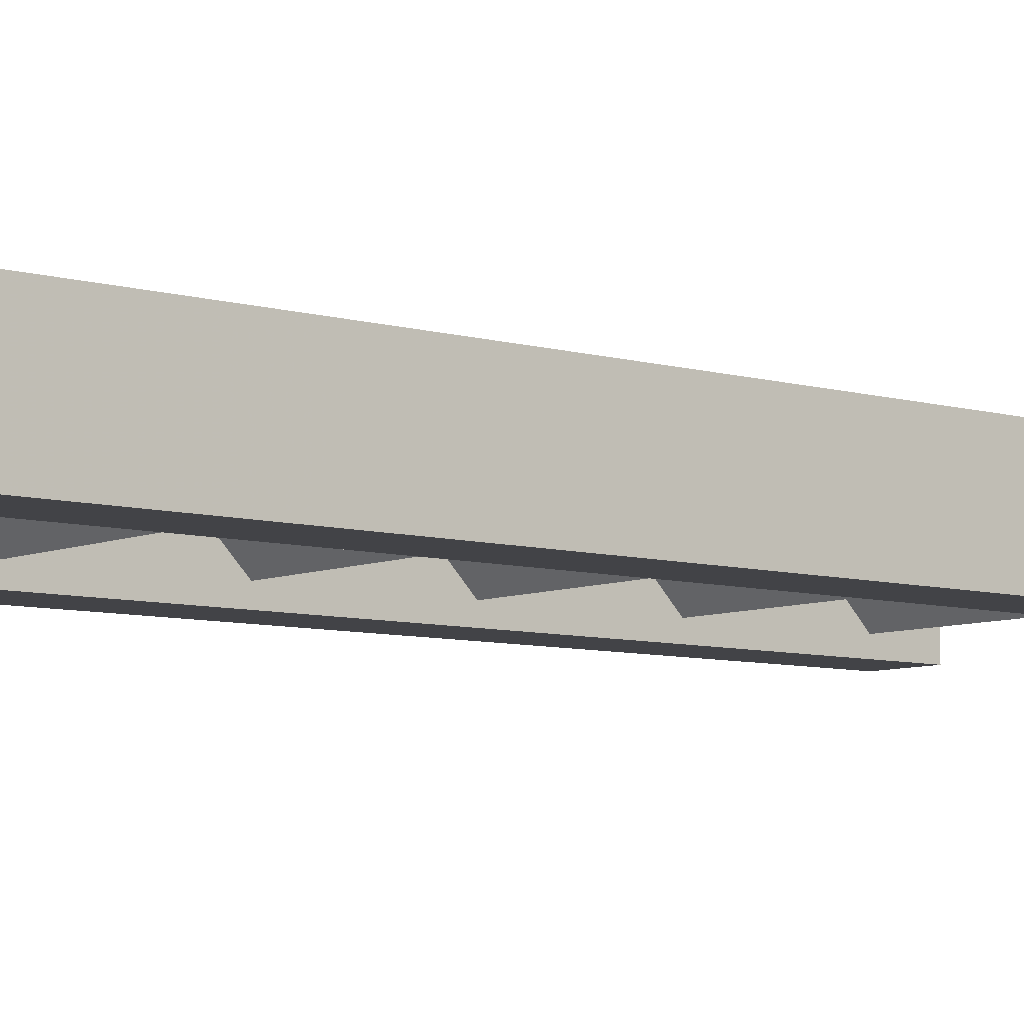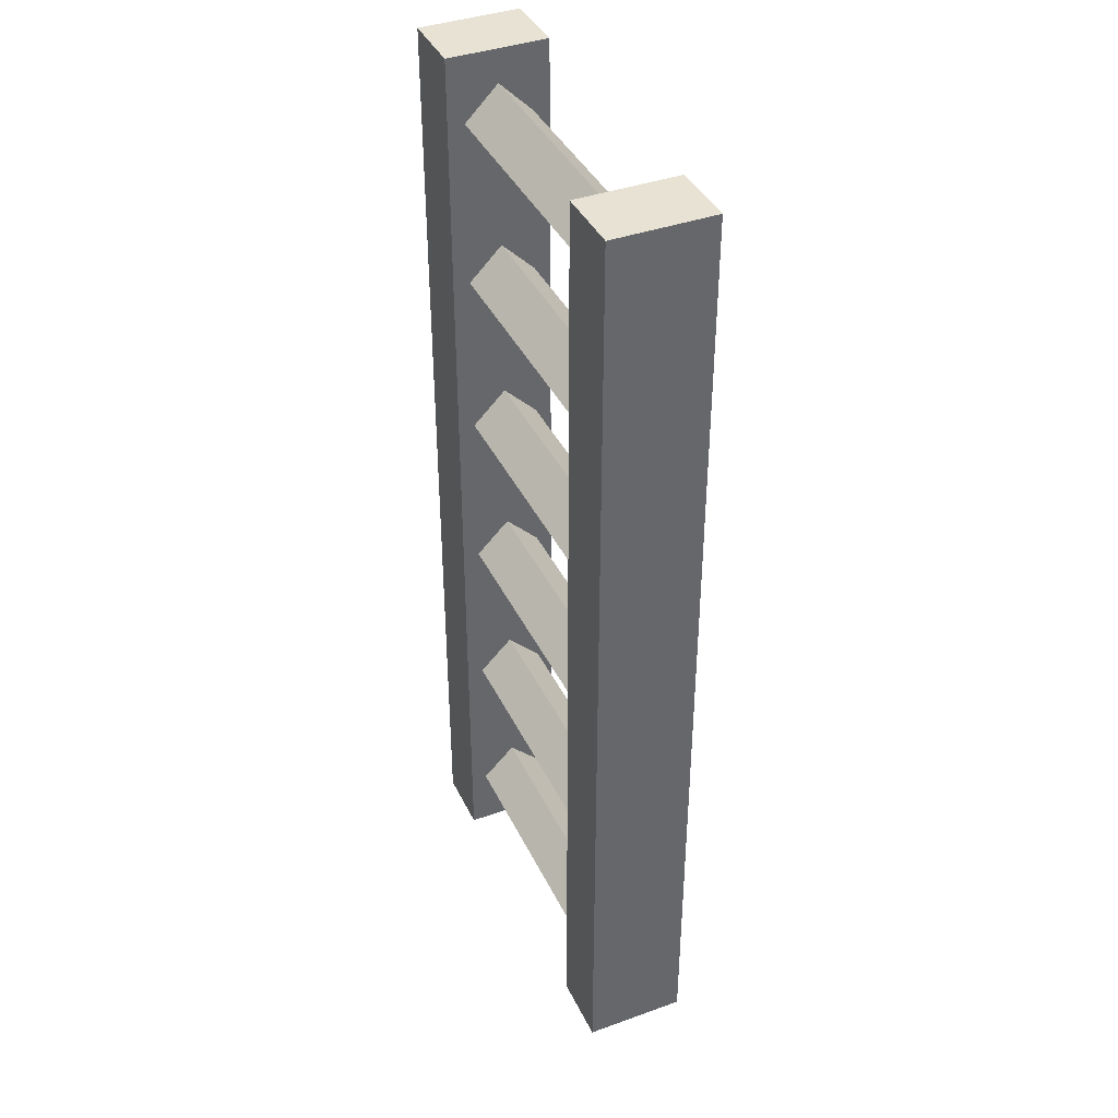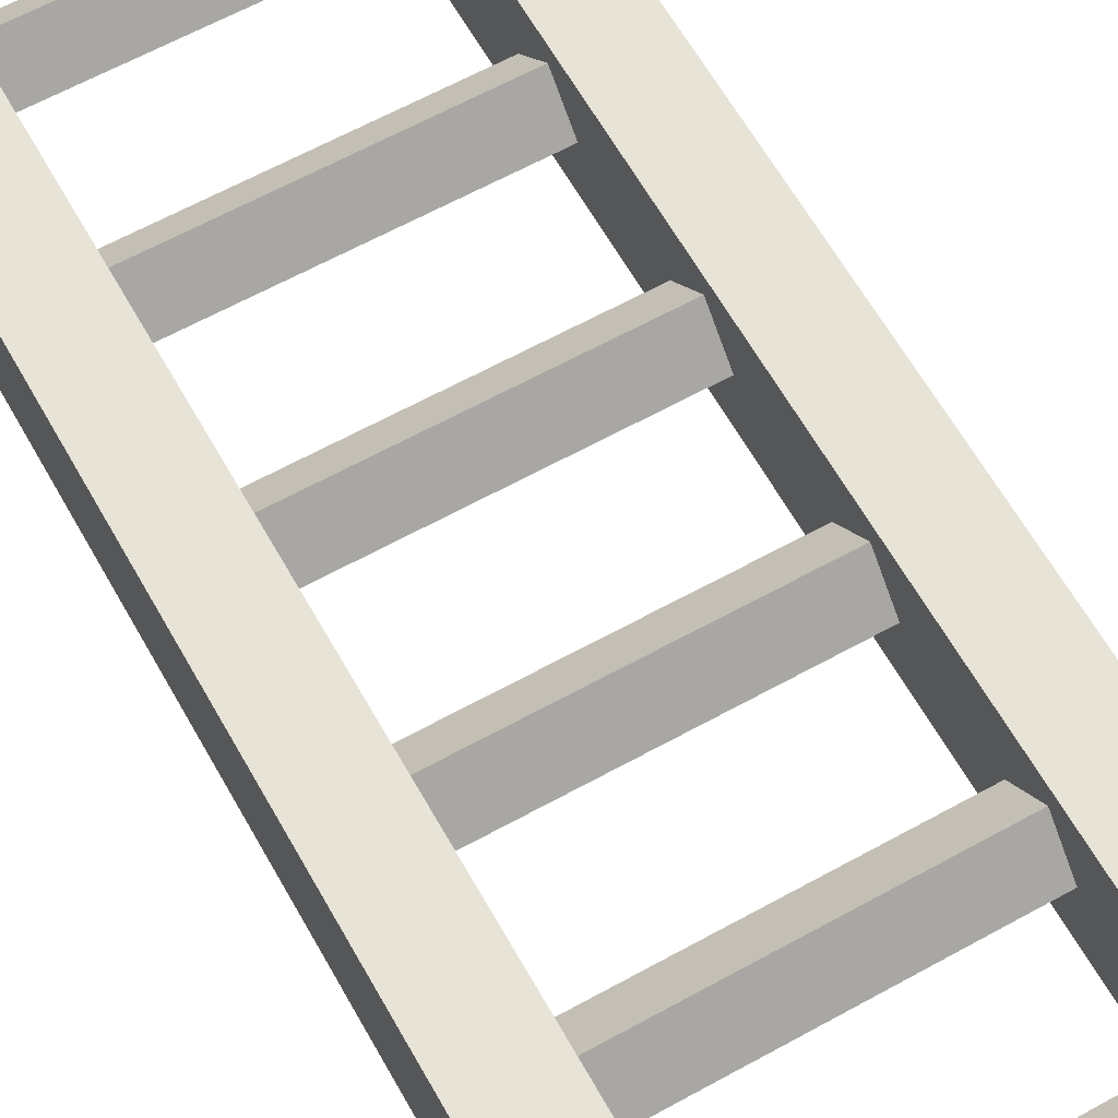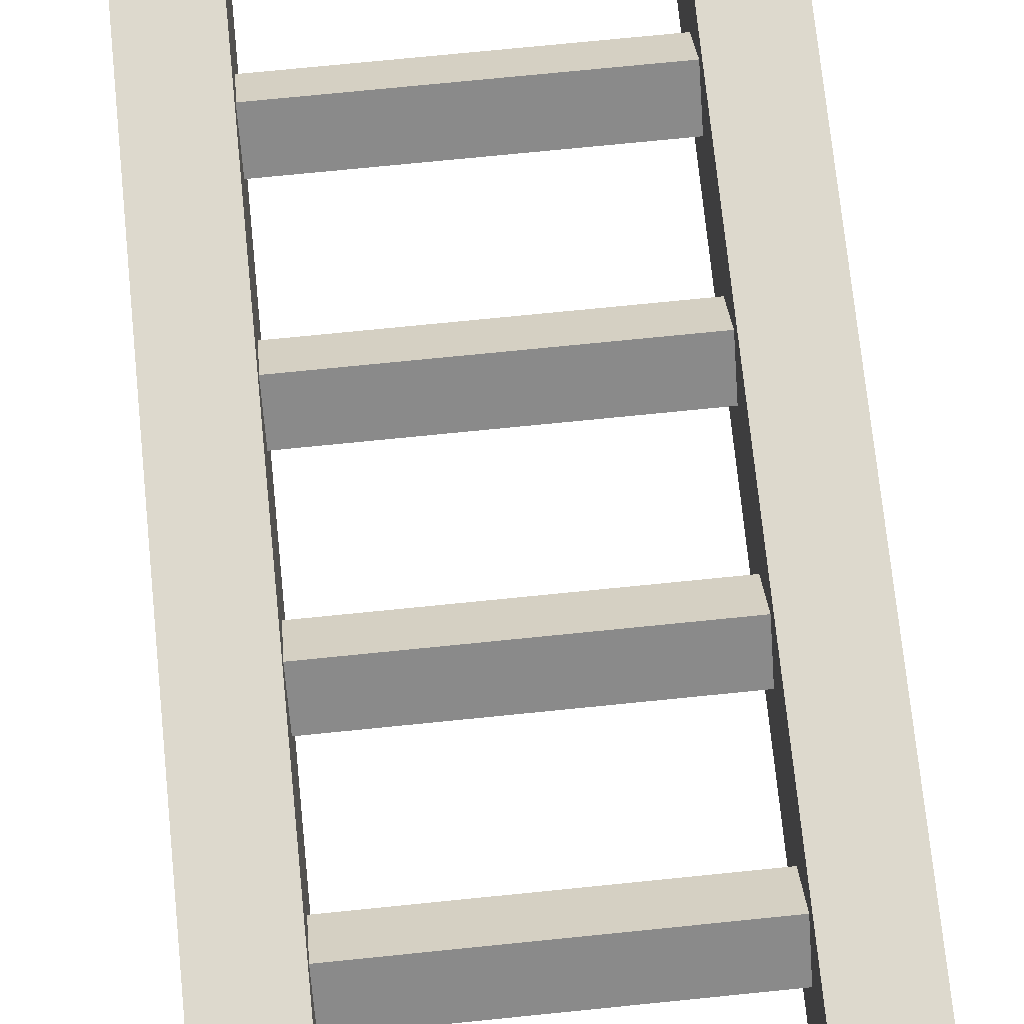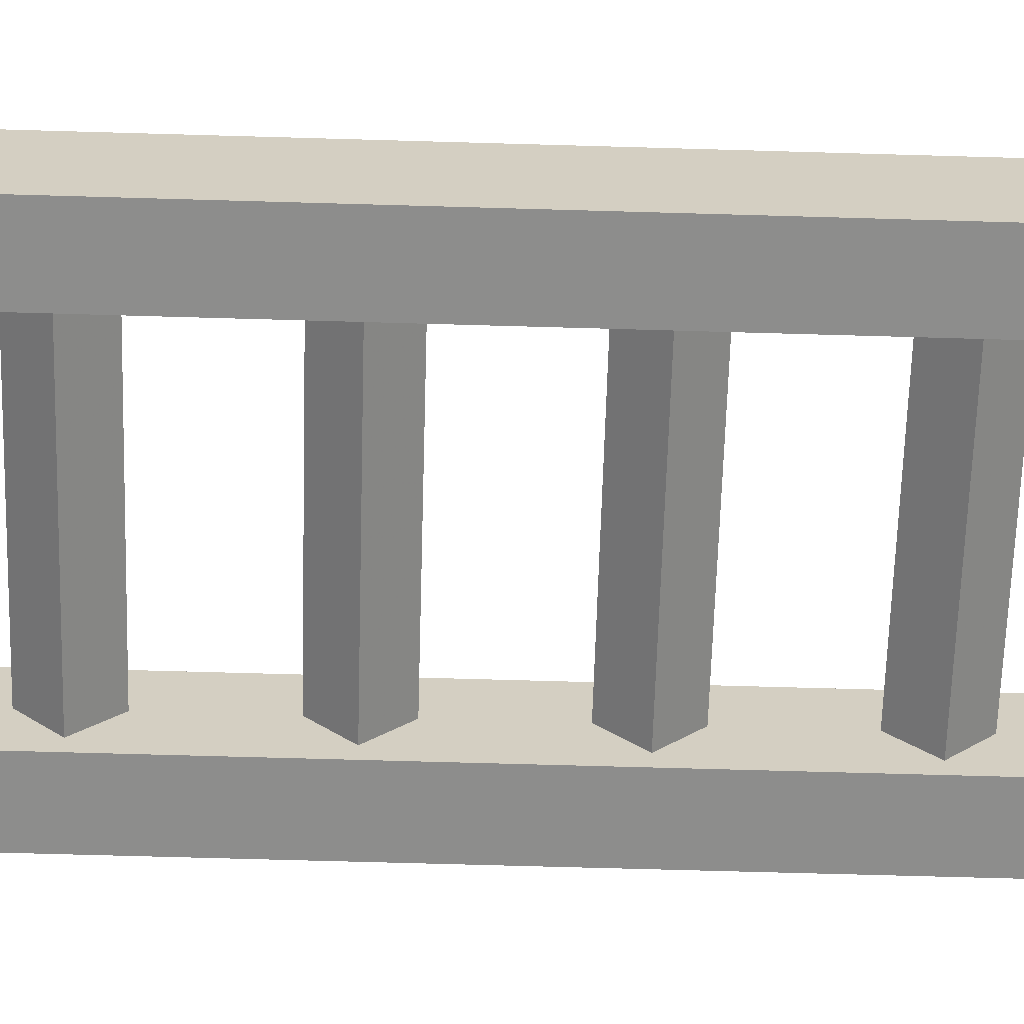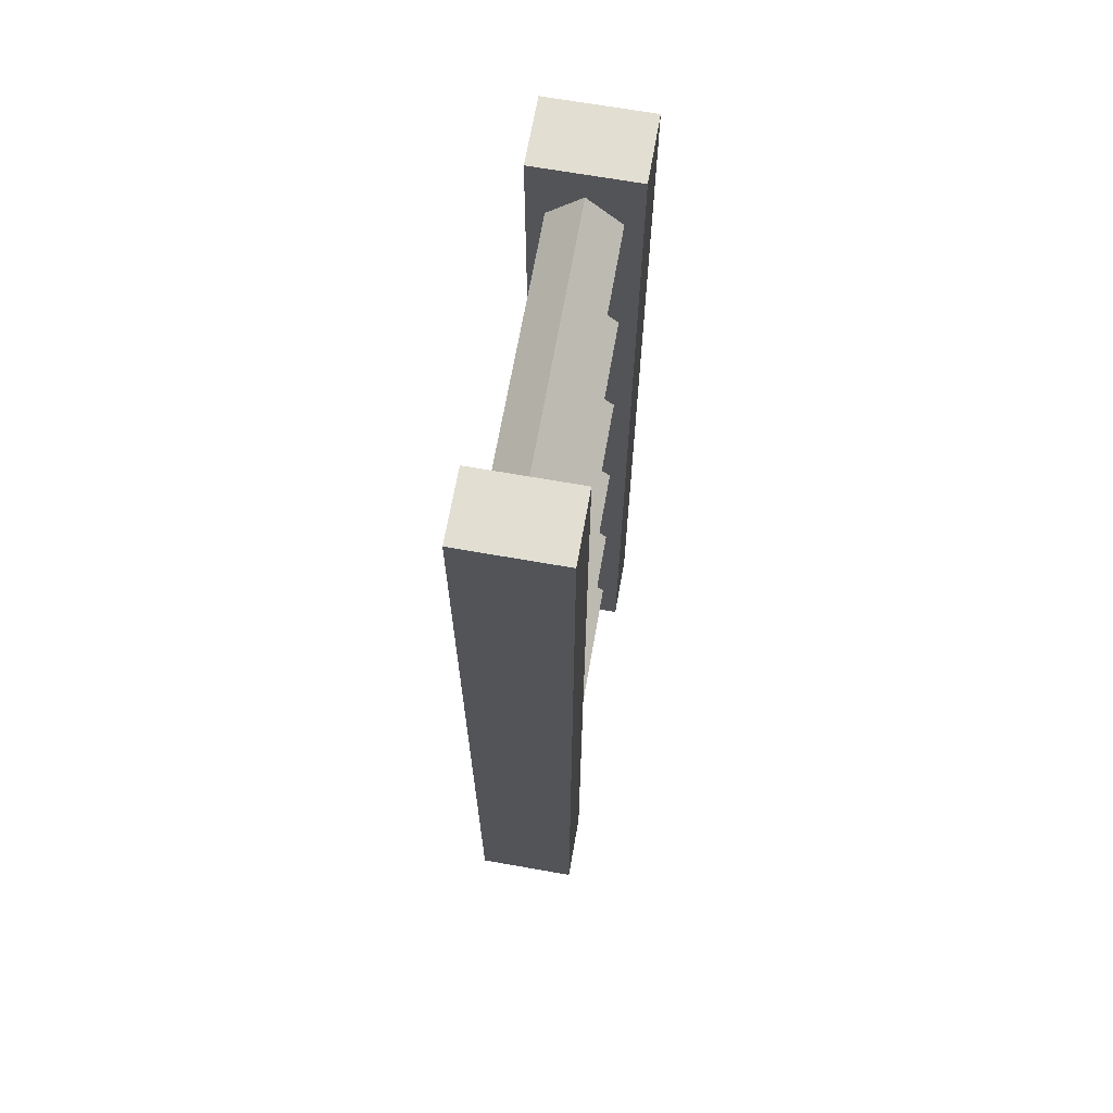
<metadata>
{"format":"obj","ext":"obj","renderer":"f3d","projection":"perspective","resolution":1024,"background":"white","views":[{"elev":-7.4,"azim":50.4,"up":"+Z"},{"elev":39.8,"azim":66.1,"up":"+Y"},{"elev":62.7,"azim":-29.3,"up":"+Z"},{"elev":72.0,"azim":174.2,"up":"+Z"},{"elev":-64.5,"azim":-91.7,"up":"+Z"},{"elev":67.9,"azim":-80.0,"up":"+Y"}]}
</metadata>
<code>
o ladder_back
v 0.32 0.24 0
v 0.32 0.16 0.08
v -0.32 0.16 0.08
v -0.32 0.24 0
v 0.32 0.08 0
v -0.32 0.08 0
v 0.32 0.16 -0.08
v -0.32 0.16 -0.08
v 0.32 0.64 0
v 0.32 0.56 0.08
v -0.32 0.56 0.08
v -0.32 0.64 0
v 0.32 0.48 0
v -0.32 0.48 0
v 0.32 0.56 -0.08
v -0.32 0.56 -0.08
v 0.32 1.04 0
v 0.32 0.96 0.08
v -0.32 0.96 0.08
v -0.32 1.04 0
v 0.32 0.88 0
v -0.32 0.88 0
v 0.32 0.96 -0.08
v -0.32 0.96 -0.08
v 0.32 1.44 0
v 0.32 1.36 0.08
v -0.32 1.36 0.08
v -0.32 1.44 0
v 0.32 1.28 0
v -0.32 1.28 0
v 0.32 1.36 -0.08
v -0.32 1.36 -0.08
v 0.32 1.84 0
v 0.32 1.76 0.08
v -0.32 1.76 0.08
v -0.32 1.84 0
v 0.32 1.68 0
v -0.32 1.68 0
v 0.32 1.76 -0.08
v -0.32 1.76 -0.08
v 0.32 2.24 0
v 0.32 2.16 0.08
v -0.32 2.16 0.08
v -0.32 2.24 0
v 0.32 2.08 0
v -0.32 2.08 0
v 0.32 2.16 -0.08
v -0.32 2.16 -0.08
v -0.48 2.32 0.12
v -0.32 2.32 0.12
v -0.32 0 0.12
v -0.48 0 0.12
v -0.32 2.32 -0.12
v -0.32 0 -0.12
v -0.48 2.32 -0.12
v -0.48 0 -0.12
v 0.32 2.32 0.12
v 0.48 2.32 0.12
v 0.48 0 0.12
v 0.32 0 0.12
v 0.48 2.32 -0.12
v 0.48 0 -0.12
v 0.32 2.32 -0.12
v 0.32 0 -0.12
f 1 2 3 4
f 2 5 6 3
f 5 7 8 6
f 7 1 4 8
f 4 3 6 8
f 7 5 2 1
f 9 10 11 12
f 10 13 14 11
f 13 15 16 14
f 15 9 12 16
f 12 11 14 16
f 15 13 10 9
f 17 18 19 20
f 18 21 22 19
f 21 23 24 22
f 23 17 20 24
f 20 19 22 24
f 23 21 18 17
f 25 26 27 28
f 26 29 30 27
f 29 31 32 30
f 31 25 28 32
f 28 27 30 32
f 31 29 26 25
f 33 34 35 36
f 34 37 38 35
f 37 39 40 38
f 39 33 36 40
f 36 35 38 40
f 39 37 34 33
f 41 42 43 44
f 42 45 46 43
f 45 47 48 46
f 47 41 44 48
f 44 43 46 48
f 47 45 42 41
f 49 50 51 52
f 50 53 54 51
f 53 55 56 54
f 55 49 52 56
f 52 51 54 56
f 55 53 50 49
f 57 58 59 60
f 58 61 62 59
f 61 63 64 62
f 63 57 60 64
f 60 59 62 64
f 63 61 58 57
o ladder_front
v 0.32 0.24 0
v 0.32 0.16 0.08
v -0.32 0.16 0.08
v -0.32 0.24 0
v 0.32 0.08 0
v -0.32 0.08 0
v 0.32 0.16 -0.08
v -0.32 0.16 -0.08
v 0.32 0.64 0
v 0.32 0.56 0.08
v -0.32 0.56 0.08
v -0.32 0.64 0
v 0.32 0.48 0
v -0.32 0.48 0
v 0.32 0.56 -0.08
v -0.32 0.56 -0.08
v 0.32 1.04 0
v 0.32 0.96 0.08
v -0.32 0.96 0.08
v -0.32 1.04 0
v 0.32 0.88 0
v -0.32 0.88 0
v 0.32 0.96 -0.08
v -0.32 0.96 -0.08
v 0.32 1.44 0
v 0.32 1.36 0.08
v -0.32 1.36 0.08
v -0.32 1.44 0
v 0.32 1.28 0
v -0.32 1.28 0
v 0.32 1.36 -0.08
v -0.32 1.36 -0.08
v 0.32 1.84 0
v 0.32 1.76 0.08
v -0.32 1.76 0.08
v -0.32 1.84 0
v 0.32 1.68 0
v -0.32 1.68 0
v 0.32 1.76 -0.08
v -0.32 1.76 -0.08
v 0.32 2.24 0
v 0.32 2.16 0.08
v -0.32 2.16 0.08
v -0.32 2.24 0
v 0.32 2.08 0
v -0.32 2.08 0
v 0.32 2.16 -0.08
v -0.32 2.16 -0.08
v -0.48 2.32 0.12
v -0.32 2.32 0.12
v -0.32 0 0.12
v -0.48 0 0.12
v -0.32 2.32 -0.12
v -0.32 0 -0.12
v -0.48 2.32 -0.12
v -0.48 0 -0.12
v 0.32 2.32 0.12
v 0.48 2.32 0.12
v 0.48 0 0.12
v 0.32 0 0.12
v 0.48 2.32 -0.12
v 0.48 0 -0.12
v 0.32 2.32 -0.12
v 0.32 0 -0.12
f 65 66 67 68
f 66 69 70 67
f 69 71 72 70
f 71 65 68 72
f 68 67 70 72
f 71 69 66 65
f 73 74 75 76
f 74 77 78 75
f 77 79 80 78
f 79 73 76 80
f 76 75 78 80
f 79 77 74 73
f 81 82 83 84
f 82 85 86 83
f 85 87 88 86
f 87 81 84 88
f 84 83 86 88
f 87 85 82 81
f 89 90 91 92
f 90 93 94 91
f 93 95 96 94
f 95 89 92 96
f 92 91 94 96
f 95 93 90 89
f 97 98 99 100
f 98 101 102 99
f 101 103 104 102
f 103 97 100 104
f 100 99 102 104
f 103 101 98 97
f 105 106 107 108
f 106 109 110 107
f 109 111 112 110
f 111 105 108 112
f 108 107 110 112
f 111 109 106 105
f 113 114 115 116
f 114 117 118 115
f 117 119 120 118
f 119 113 116 120
f 116 115 118 120
f 119 117 114 113
f 121 122 123 124
f 122 125 126 123
f 125 127 128 126
f 127 121 124 128
f 124 123 126 128
f 127 125 122 121

</code>
